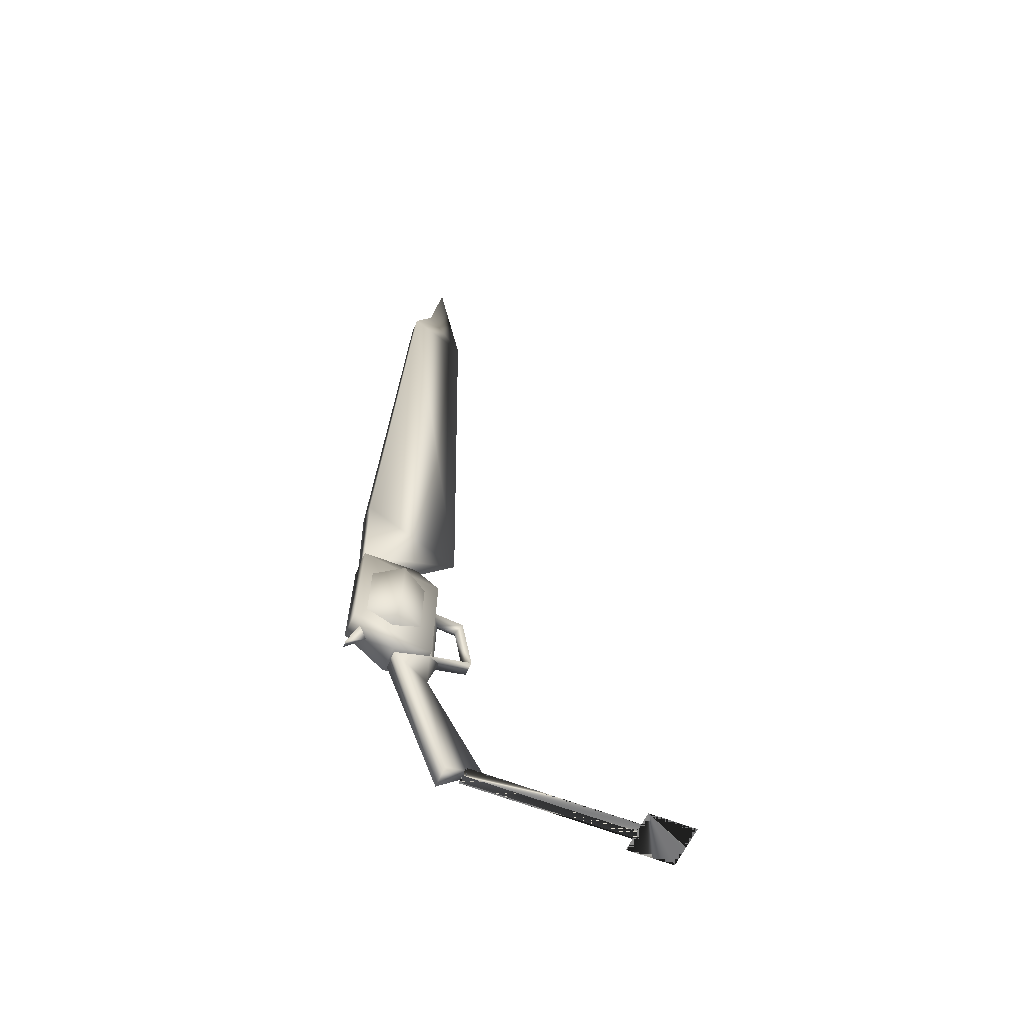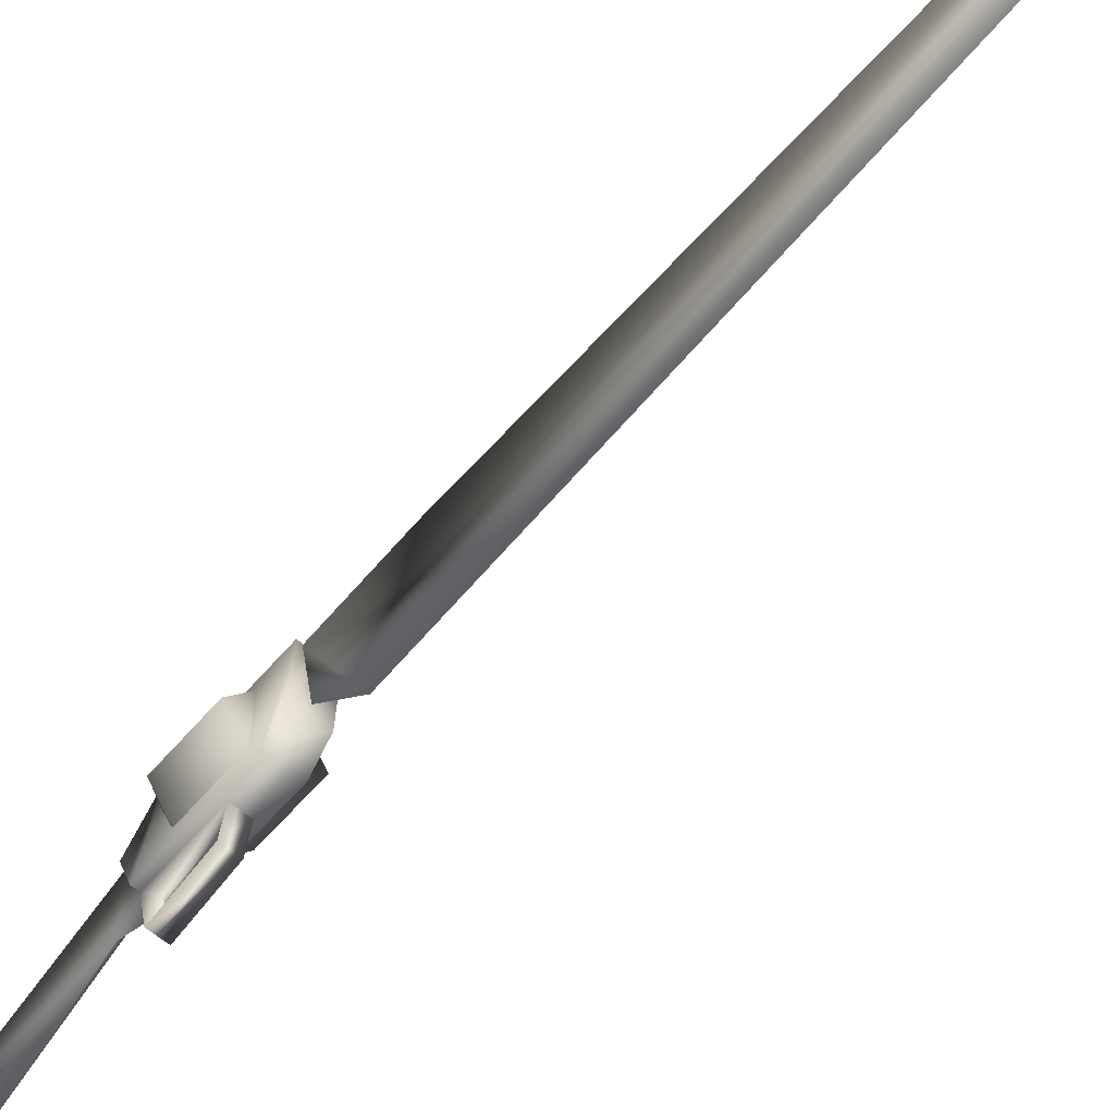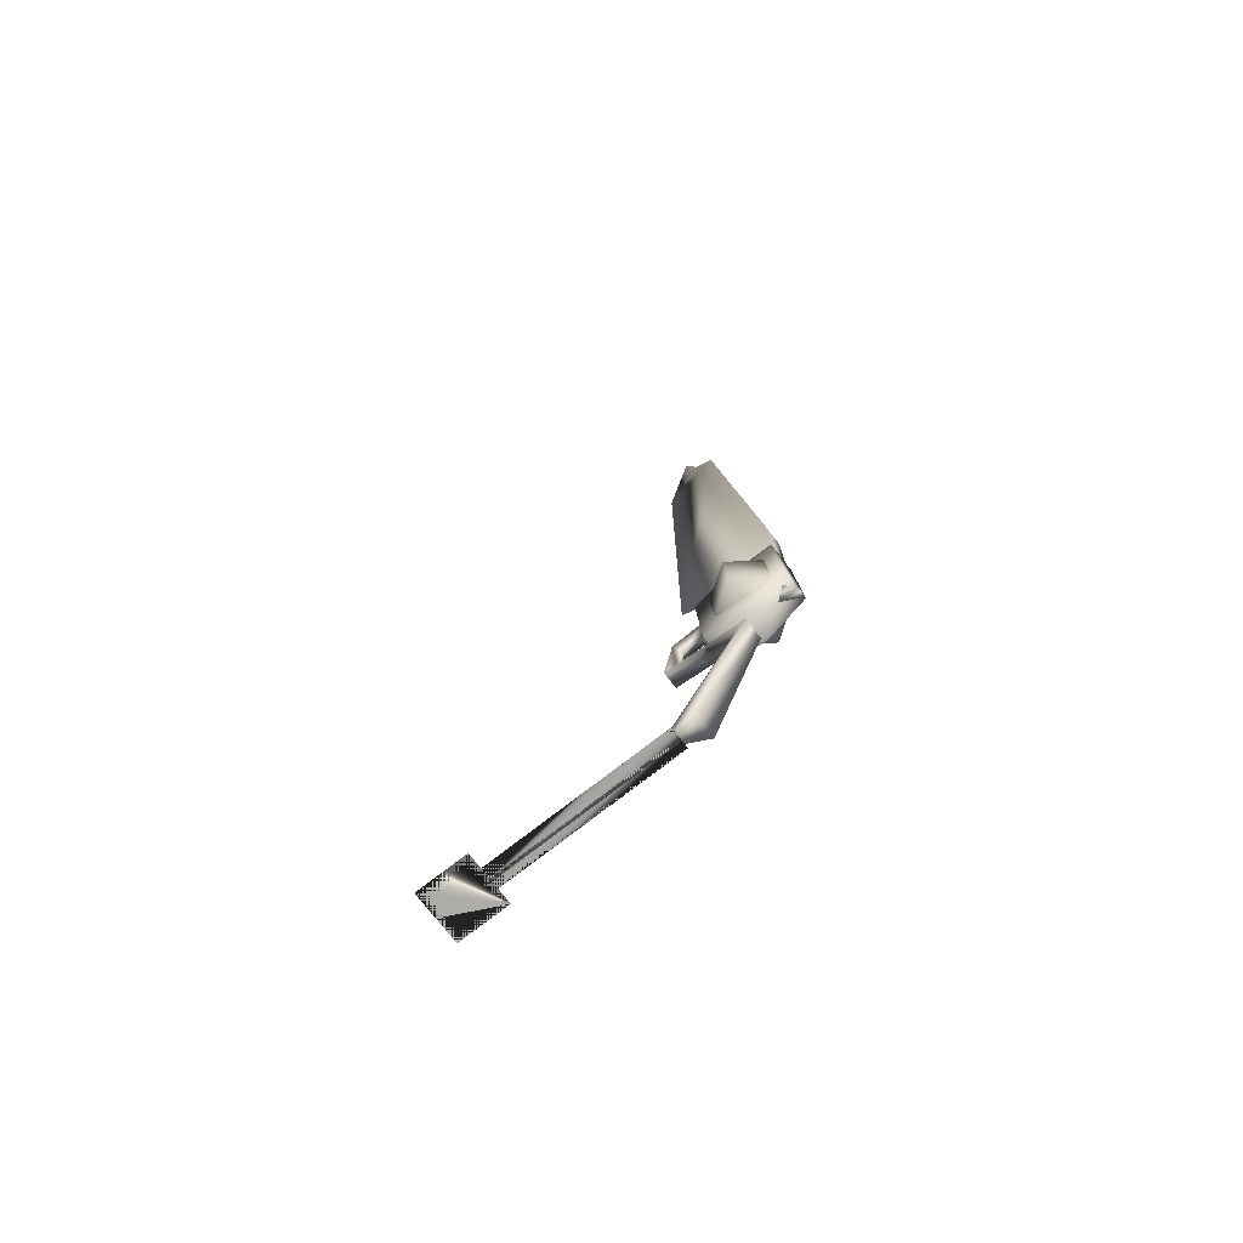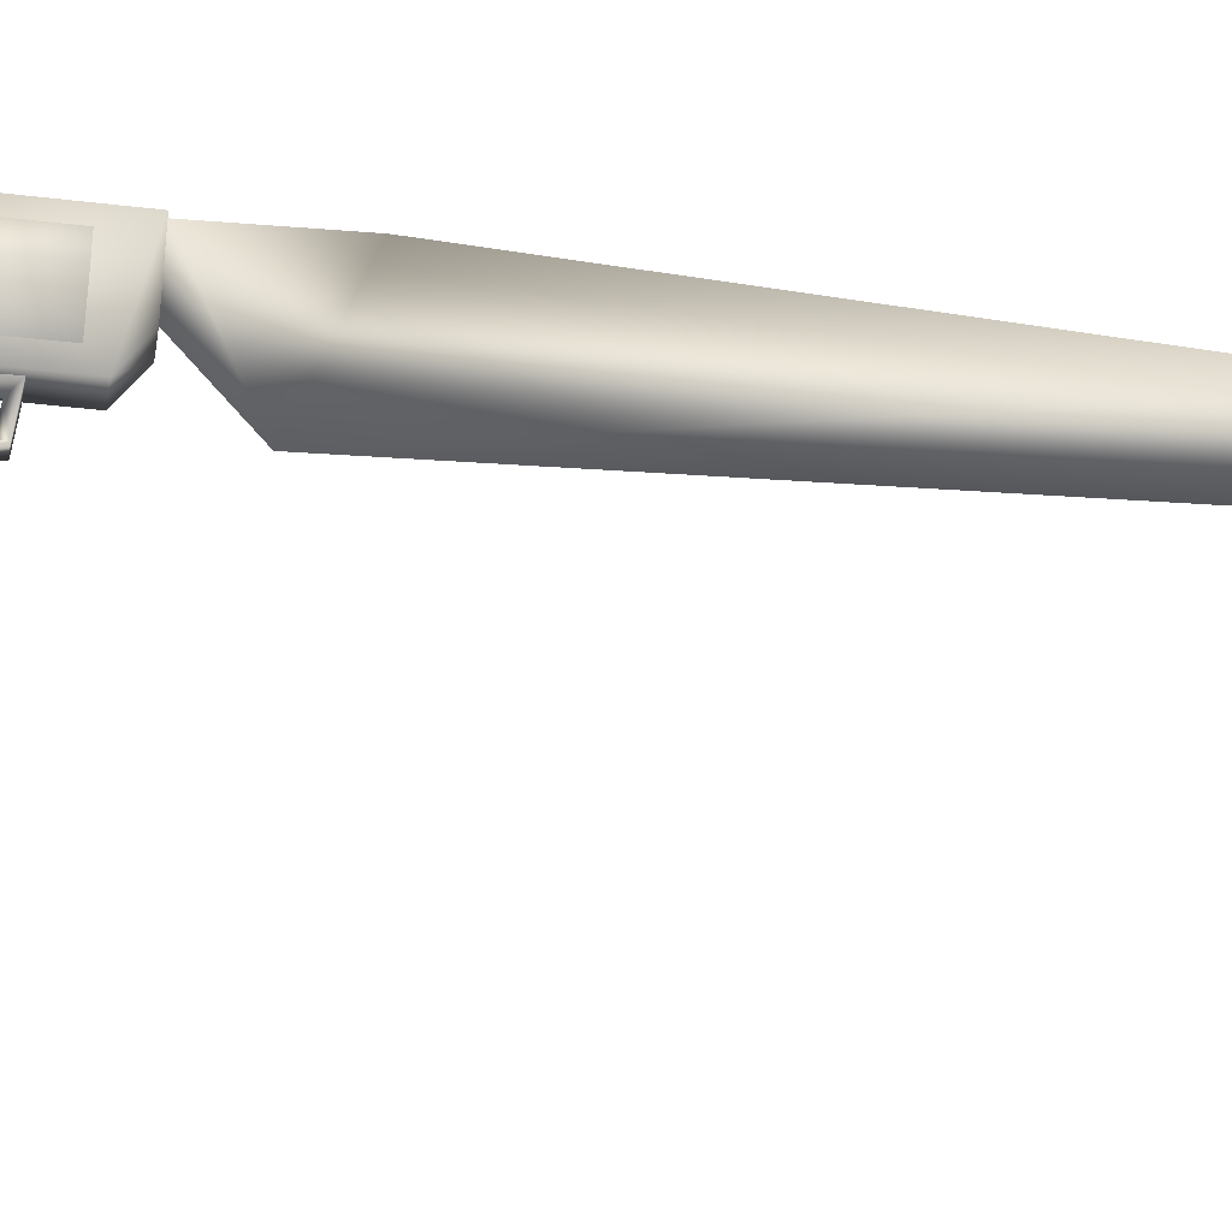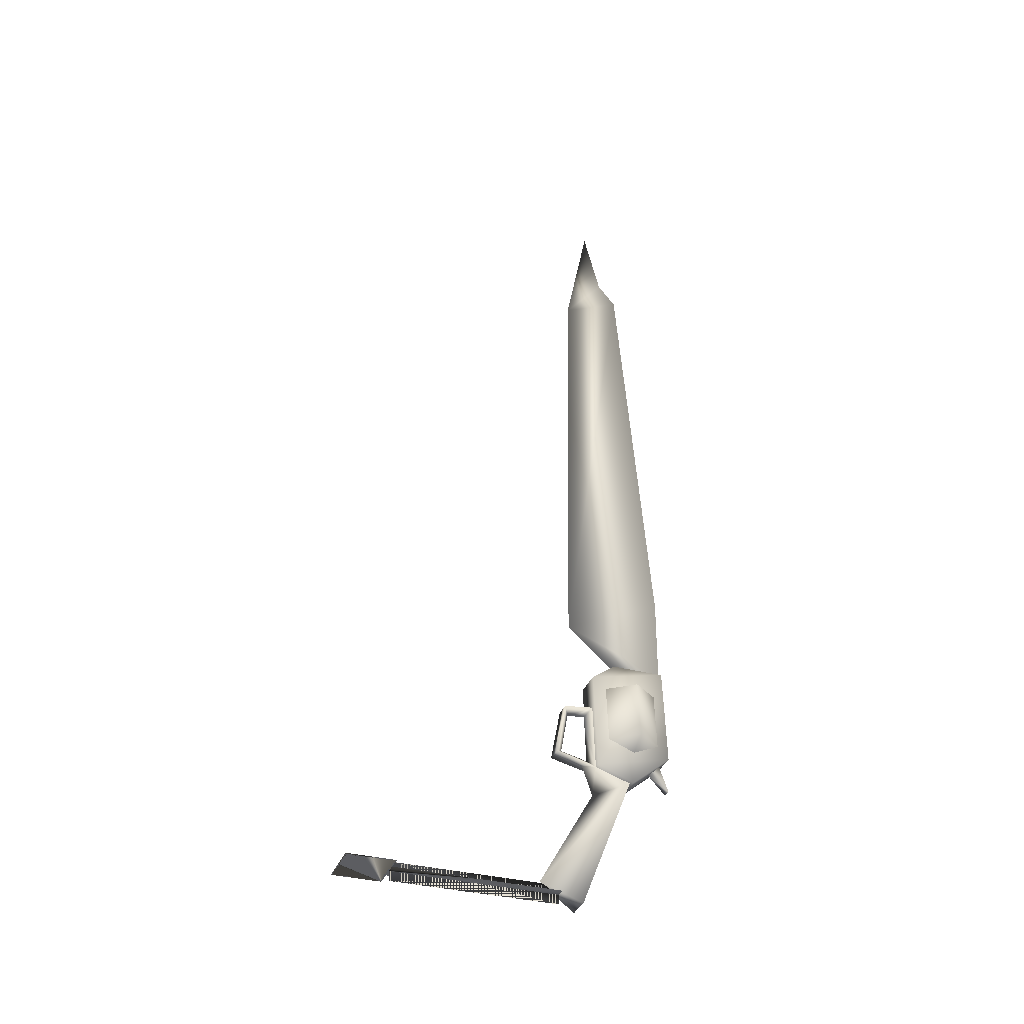
<metadata>
{"format":"obj","ext":"obj","renderer":"f3d","projection":"perspective","resolution":1024,"background":"white","views":[{"elev":-56.0,"azim":-112.7,"up":"+Z"},{"elev":-61.4,"azim":-39.3,"up":"+Y"},{"elev":-76.1,"azim":127.0,"up":"+Z"},{"elev":-26.1,"azim":-97.9,"up":"+Y"},{"elev":-38.0,"azim":69.0,"up":"+Z"}]}
</metadata>
<code>
o squallgunblade
v 0.05767 0.2 0.4595
v 0.05548 0.2059 0.2636
v 0.001125 0.2063 0.2642
v 0.003309 0.2004 0.4601
v 0.01315 0.199 0.6334
v 0.05176 0.1987 0.6329
v 0.04977 0.1975 0.4595
v 0.01116 0.1978 0.4599
v 0.001682 0.04786 0.4219
v 0.003309 0.2004 0.4601
v 0.001125 0.2063 0.2642
v 0.001125 0.2063 0.2642
v -0.000522 0.05389 0.2243
v 0.01106 -0.02816 0.2429
v 0.01242 -0.008607 0.3489
v 0.02742 0.001727 0.3361
v 0.02637 -0.01292 0.2537
v 0.03003 0.09977 1.553
v 0.05426 0.09958 1.552
v 0.05743 0.1349 1.504
v 0.0263 0.1351 1.504
v 0.04197 0.1905 0.2506
v 0.036 0.2113 0.2025
v 0.0193 0.2114 0.2027
v 0.01408 0.1907 0.2509
v 0.04603 0.1226 0.1984
v 0.02599 0.05052 0.1675
v 0.02287 -0.05967 -0.03107
v 0.04666 0.01703 -0.07136
v 0.04308 0.04951 0.3569
v 0.04255 -0.008843 0.3485
v 0.02776 0.03727 0.341
v 0.05411 0.1272 0.1966
v -0.000253 0.1276 0.1973
v 0.05604 0.04743 0.4213
v 0.001682 0.04786 0.4219
v -0.000522 0.05389 0.2243
v -0.000522 0.05389 0.2243
v 0.05384 0.05346 0.2237
v 0.02665 0.04031 0.2415
v 0.01149 0.05379 0.2242
v -0.03562 0.1316 0.2876
v -0.03435 0.1281 0.4014
v 0.002499 0.1804 0.4026
v 0.001229 0.1839 0.2888
v 0.05559 0.1835 0.2882
v 0.05686 0.18 0.402
v 0.09285 0.1271 0.4
v 0.09285 0.1271 0.4
v 0.09158 0.1306 0.2861
v 0.05559 0.1835 0.2882
v 0.04162 0.05356 0.2238
v 0.04162 0.05356 0.2238
v 0.04119 -0.0284 0.2426
v 0.01106 -0.02816 0.2429
v 0.01149 0.05379 0.2242
v 0.01149 0.05379 0.2242
v 0.04162 0.05356 0.2238
v 0.01242 -0.008607 0.3489
v 0.04255 -0.008843 0.3485
v 0.04308 0.04951 0.3569
v 0.04308 0.04951 0.3569
v 0.013 0.04975 0.3572
v 0.01242 -0.008607 0.3489
v 0.03002 0.007688 0.5504
v 0.05176 0.1987 0.6329
v 0.05743 0.1349 1.504
v 0.05743 0.1349 1.504
v 0.04045 0.02086 1.457
v 0.0263 0.1351 1.504
v 0.0263 0.1351 1.504
v 0.01315 0.199 0.6334
v 0.013 0.04975 0.3572
v 0.013 0.04975 0.3572
v 0.05767 0.2 0.4595
v 0.05604 0.04743 0.4213
v 0.05384 0.05346 0.2237
v 0.05384 0.05346 0.2237
v 0.05548 0.2059 0.2636
v 0.05767 0.2 0.4595
v -0.000522 0.05389 0.2243
v -0.000253 0.1276 0.1973
v -0.000253 0.1276 0.1973
v 0.05411 0.1272 0.1966
v 0.04666 0.01703 -0.07136
v -0.000637 0.0174 -0.07082
v 0.00779 0.1229 0.1989
v 0.00779 0.1229 0.1989
v 0.04603 0.1226 0.1984
v 0.04666 0.01703 -0.07136
v 0.05473 0.07831 0.285
v 0.09158 0.1306 0.2861
v 0.09285 0.1271 0.4
v 0.09285 0.1271 0.4
v 0.056 0.07484 0.3988
v -0.000637 0.0174 -0.07082
v 0.00779 0.1229 0.1989
v -0.000637 0.0174 -0.07082
v 0.04162 0.05356 0.2238
v 0.04119 -0.0284 0.2426
v 0.04162 0.05356 0.2238
v 0.04255 -0.008843 0.3485
v 0.04119 -0.0284 0.2426
v 0.04255 -0.008843 0.3485
v 0.002441 0.094 0.4569
v 0.0568 0.09357 0.4562
v 0.013 0.04975 0.3572
v 0.04255 -0.008843 0.3485
v 0.01242 -0.008607 0.3489
v 0.01106 -0.02816 0.2429
v 0.01106 -0.02816 0.2429
v 0.04255 -0.008843 0.3485
v 0.001641 0.07527 0.3994
v 0.00037 0.07873 0.2856
v 0.001641 0.07527 0.3994
v 0.001682 0.04786 0.4219
v 0.001682 0.04786 0.4219
v 0.05384 0.05346 0.2237
v 0.05411 0.1272 0.1966
v 0.05548 0.2059 0.2636
v 0.01116 0.1978 0.4599
v 0.01315 0.199 0.6334
v 0.09285 0.1271 0.4
v 0.05686 0.18 0.402
v 0.056 0.07484 0.3988
v 0.03003 0.09977 1.553
v 0.04375 0.07027 1.713
v 0.04375 0.07027 1.713
v 0.05426 0.09958 1.552
v 0.02287 -0.05967 -0.03107
v -0.000637 0.0174 -0.07082
v 0.04666 0.01703 -0.07136
v 0.04977 0.1975 0.4595
v 0.02977 0.1116 0.4571
v 0.05743 0.1349 1.504
v 0.05426 0.09958 1.552
v -0.03562 0.1316 0.2876
v 0.001229 0.1839 0.2888
v 0.000553 0.132 0.265
v 0.001125 0.2063 0.2642
v -0.000253 0.1276 0.1973
v -0.03435 0.1281 0.4014
v 0.001641 0.07527 0.3994
v 0.002499 0.1804 0.4026
v 0.04977 0.1975 0.4595
v 0.05176 0.1987 0.6329
v 0.09158 0.1306 0.2861
v 0.05491 0.1315 0.2643
v 0.05559 0.1835 0.2882
v 0.04162 0.05356 0.2238
v 0.00037 0.07873 0.2856
v -0.03562 0.1316 0.2876
v 0.003309 0.2004 0.4601
v 0.002441 0.094 0.4569
v 0.01149 0.05379 0.2242
v 0.02654 0.03024 0.2293
v 0.01116 0.1978 0.4599
v 0.03003 0.09977 1.553
v 0.0263 0.1351 1.504
v 0.0193 0.2114 0.2027
v 0.02771 0.1724 0.2352
v 0.01408 0.1907 0.2509
v 0.01149 0.05379 0.2242
v 0.00779 0.1229 0.1989
v 0.05491 0.1315 0.2643
v 0.09158 0.1306 0.2861
v 0.05473 0.07831 0.285
v 0.036 0.2113 0.2025
v 0.04197 0.1905 0.2506
v 0.04162 0.05356 0.2238
v 0.036 0.2113 0.2025
v 0.0193 0.2114 0.2027
v 0.05604 0.04743 0.4213
v 0.05767 0.2 0.4595
v 0.0568 0.09357 0.4562
v 0.03913 -0.3505 -0.05991
v 0.001412 -0.3502 -0.05948
v 0.004076 -0.022 -0.05089
v 0.04176 -0.02232 -0.05132
v 0.06662 -0.4453 -0.06271
v -0.02762 -0.4446 -0.06164
v -0.02685 -0.3499 -0.05916
v 0.06739 -0.3507 -0.06023
v 0.01972 -0.3498 -0.07853
v 0.02014 -0.3508 -0.04085
v 0.0228 -0.02267 -0.03226
v 0.02238 -0.02167 -0.06994
f 1 2 3
f 3 4 1
f 5 6 7
f 7 8 5
f 9 10 11
f 12 13 9
f 14 15 16
f 16 17 14
f 18 19 20
f 20 21 18
f 22 23 24
f 24 25 22
f 26 27 28
f 28 29 26
f 30 31 16
f 16 32 30
f 2 33 34
f 34 3 2
f 35 36 37
f 38 39 35
f 14 17 40
f 40 41 14
f 42 43 44
f 44 45 42
f 46 47 48
f 49 50 51
f 5 21 20
f 20 6 5
f 52 30 32
f 32 40 53
f 54 55 56
f 57 58 54
f 59 60 61
f 62 63 64
f 65 66 67
f 68 69 65
f 65 69 70
f 71 72 65
f 73 41 40
f 40 32 74
f 75 76 77
f 78 79 80
f 39 81 82
f 83 84 39
f 85 86 87
f 88 89 90
f 91 92 93
f 94 95 91
f 96 28 27
f 27 97 98
f 99 40 17
f 17 100 101
f 102 103 17
f 17 16 104
f 105 106 1
f 1 4 105
f 15 107 32
f 32 16 15
f 108 109 110
f 111 54 112
f 113 43 42
f 42 114 115
f 106 105 116
f 117 35 106
f 118 119 120
f 121 65 122
f 123 124 125
f 126 69 127
f 19 18 128
f 69 129 127
f 130 131 132
f 133 65 134
f 69 135 136
f 137 138 139
f 13 140 141
f 142 143 144
f 65 145 146
f 147 148 149
f 27 26 150
f 139 151 152
f 153 9 154
f 155 27 156
f 157 134 65
f 69 158 159
f 160 161 162
f 27 163 164
f 165 166 167
f 168 169 161
f 27 170 156
f 171 161 172
f 173 174 175
f 176 177 178
f 178 179 176
f 180 181 182
f 182 183 180
f 184 185 186
f 186 187 184
f 179 178 177
f 177 176 179
f 183 182 181
f 181 180 183
f 187 186 185
f 185 184 187

</code>
